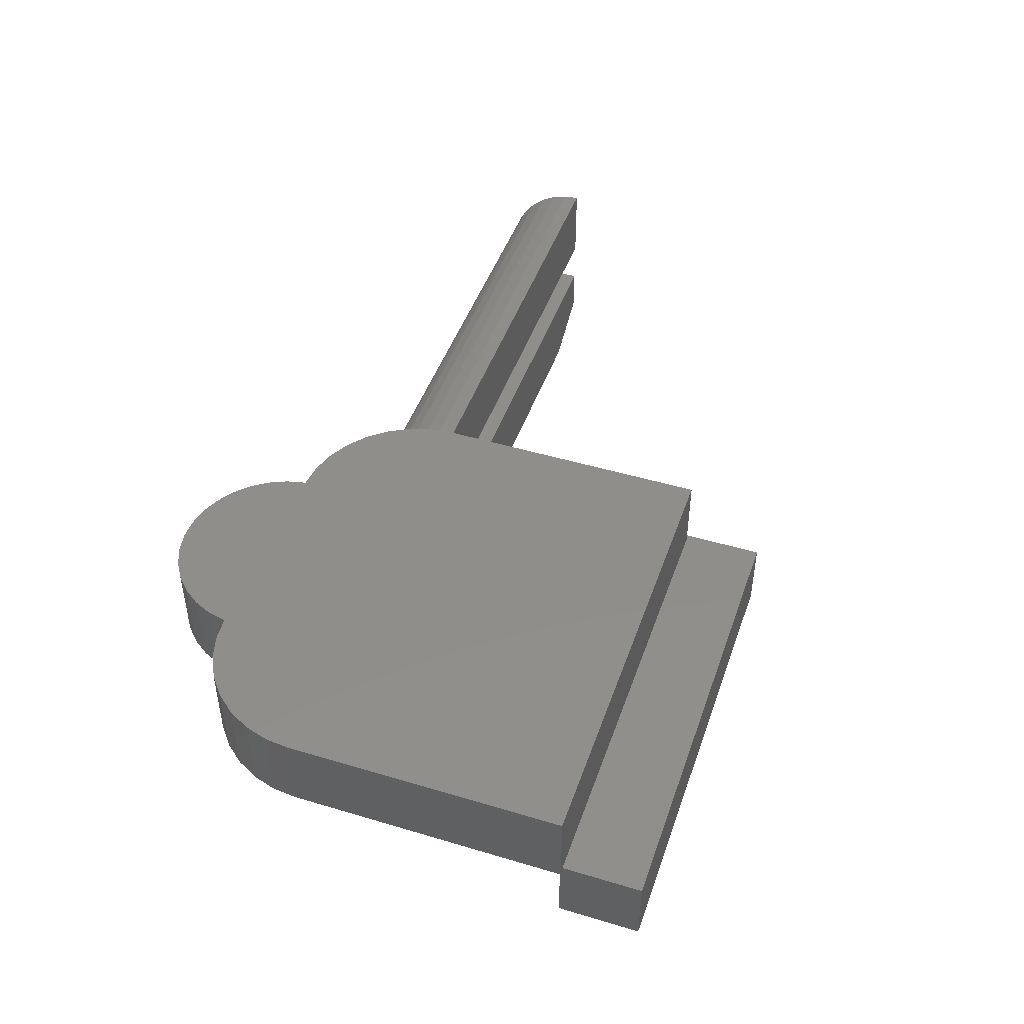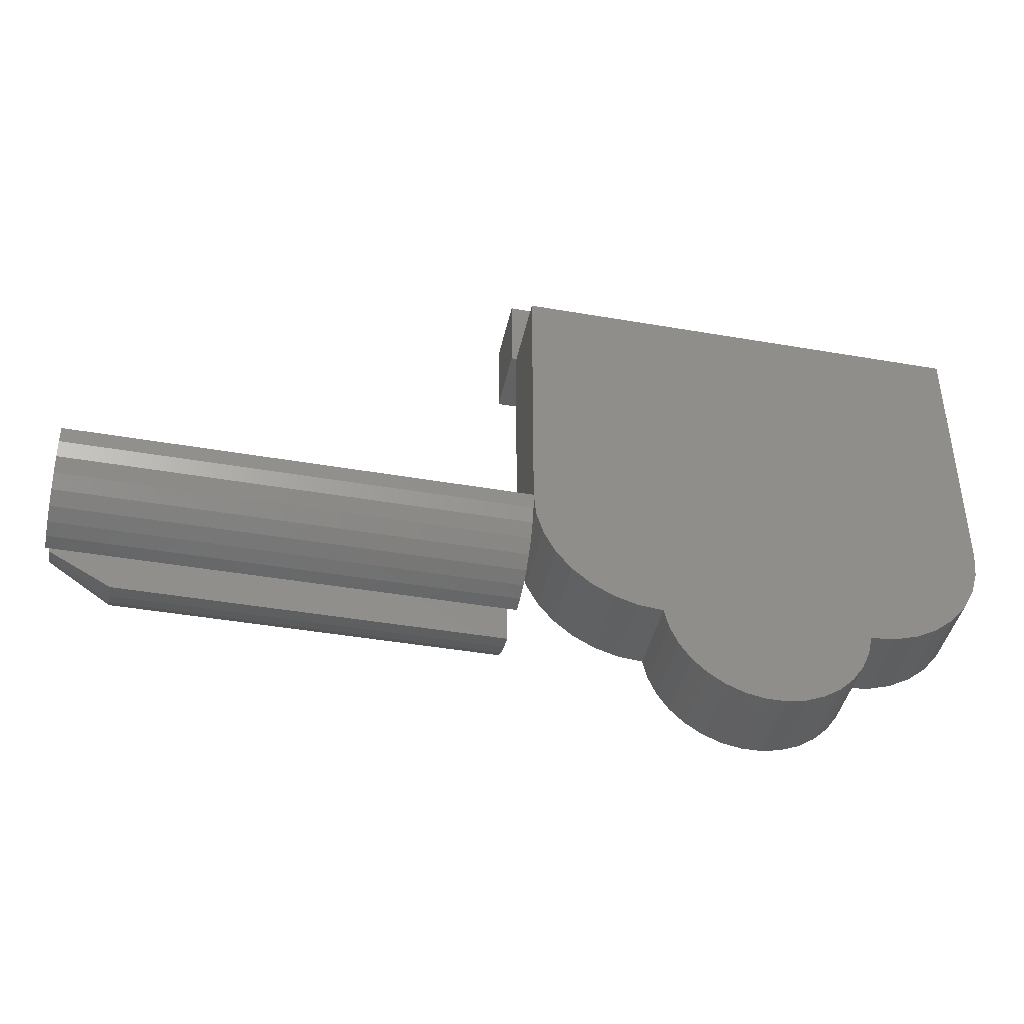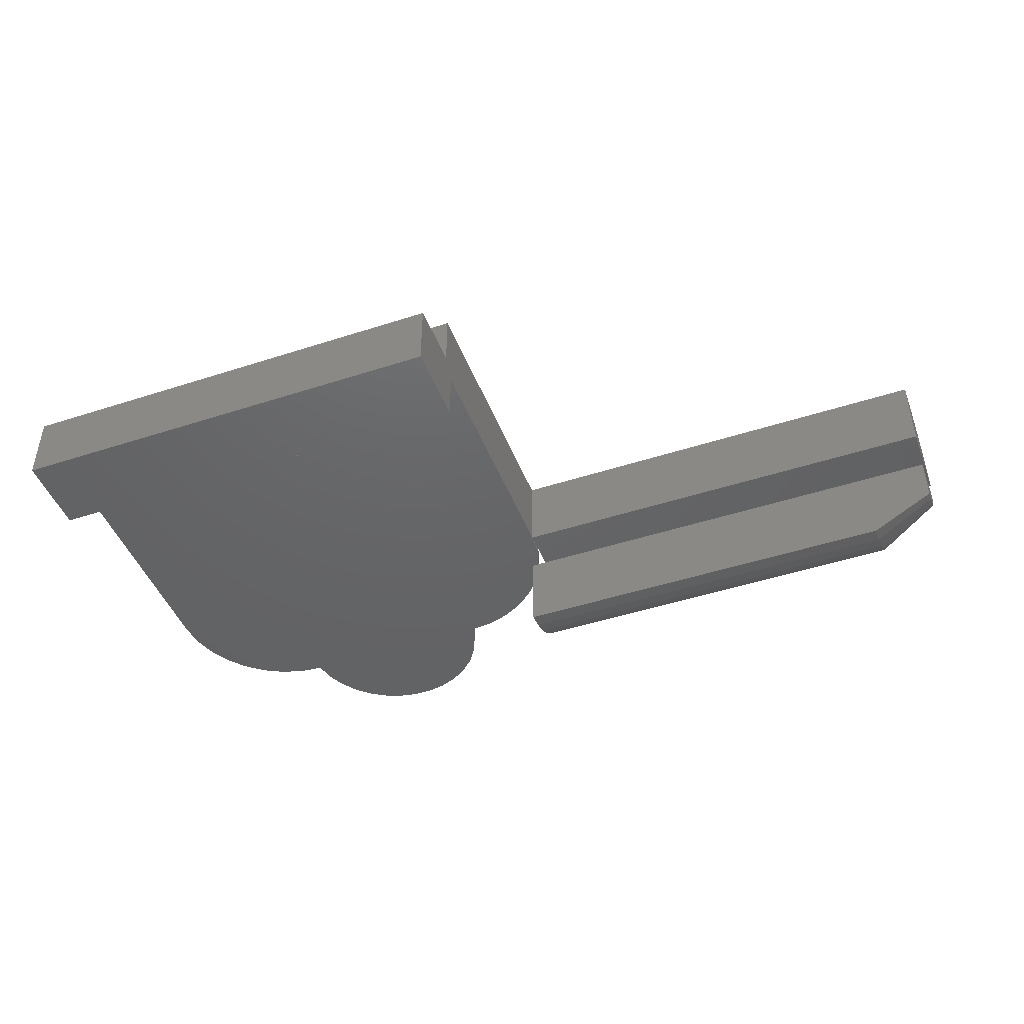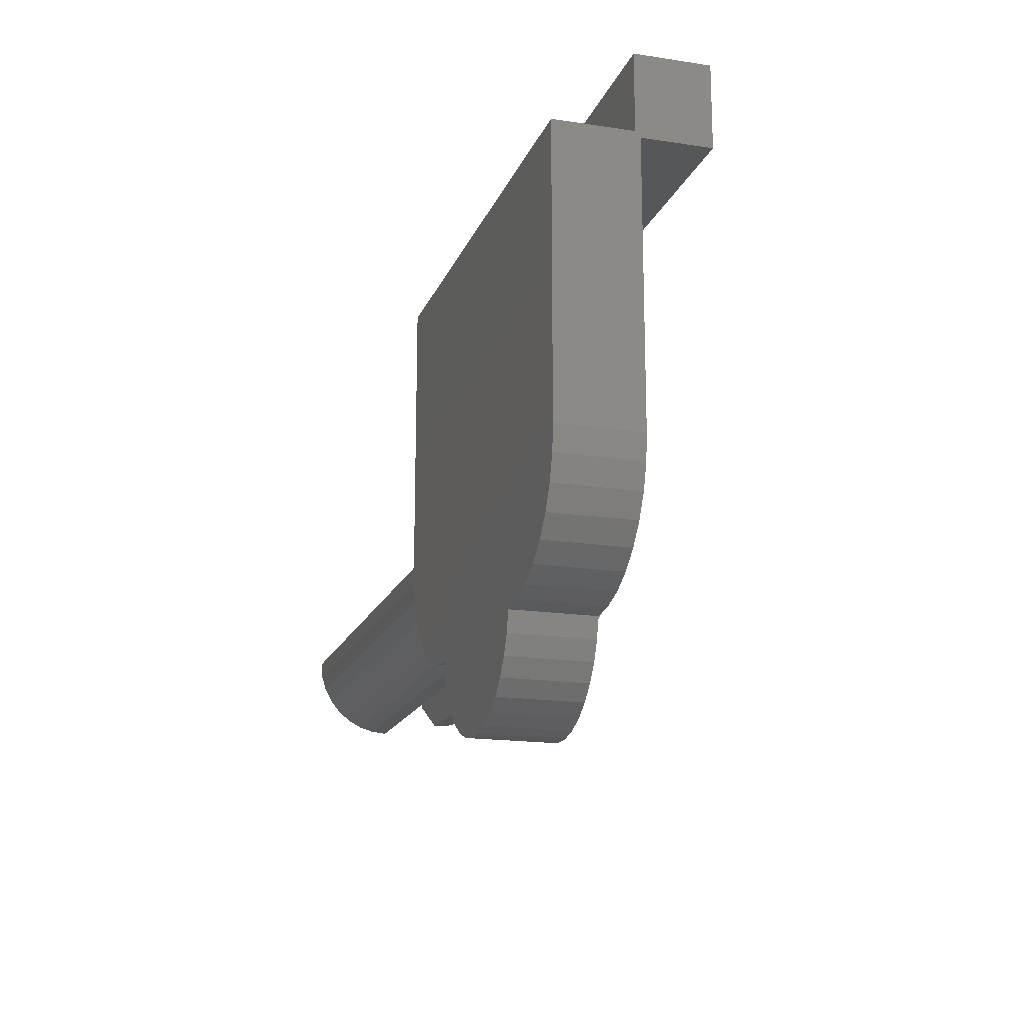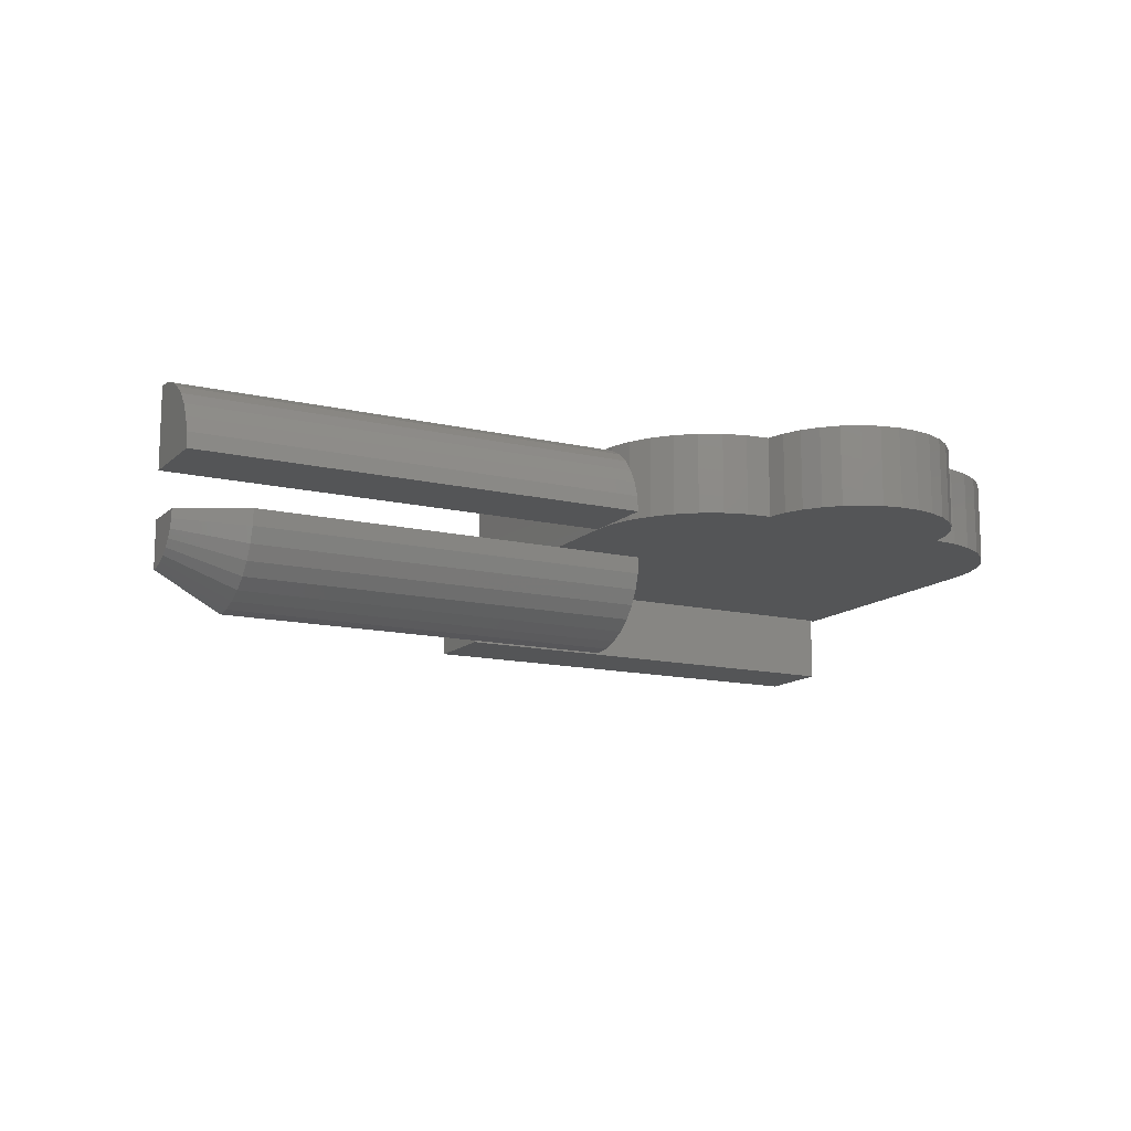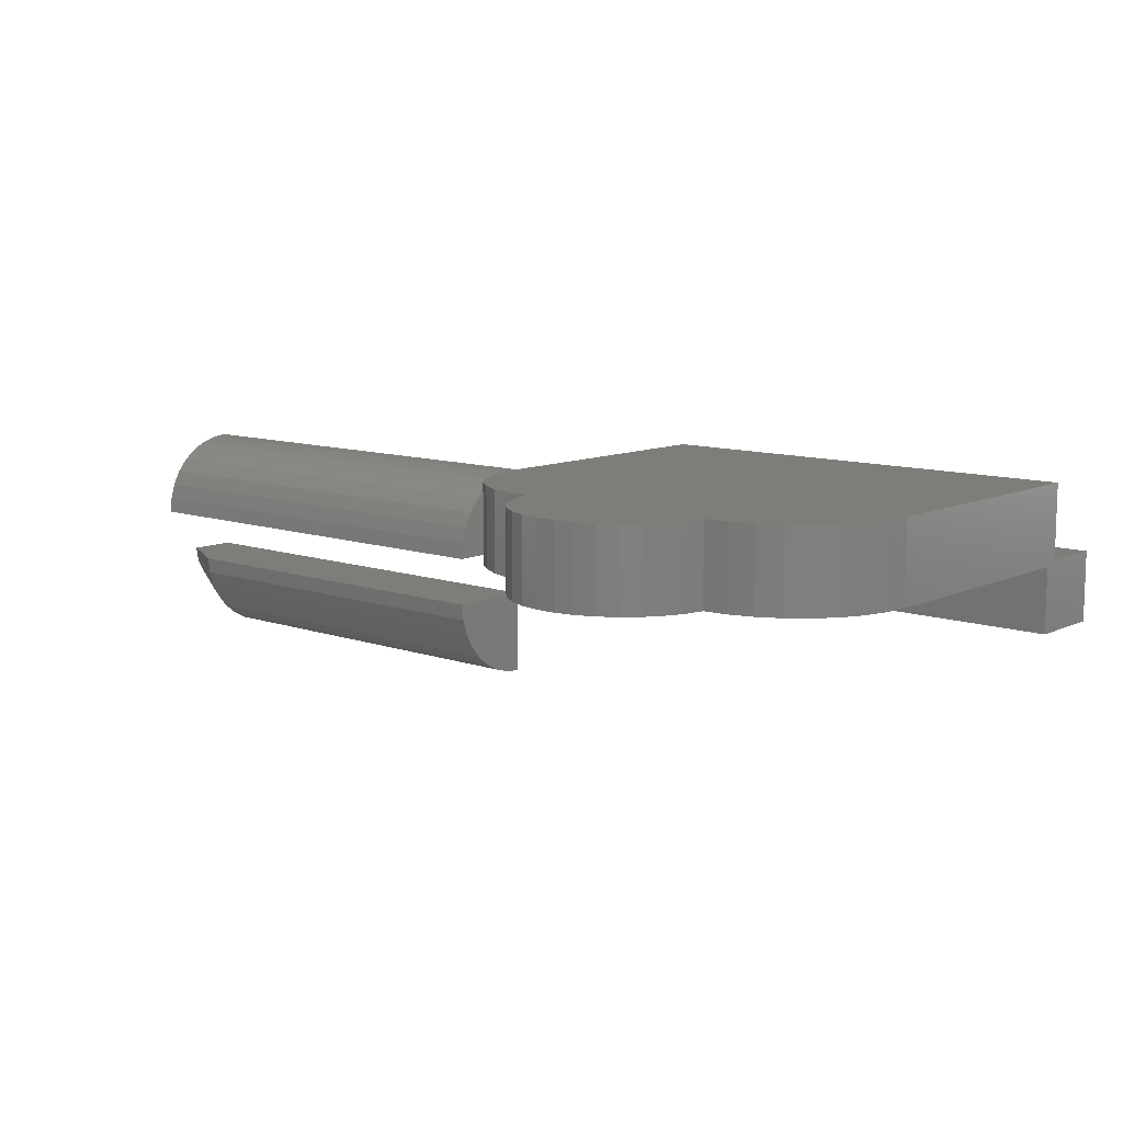
<metadata>
{"format":"stl","ext":"stl","renderer":"f3d","projection":"perspective","resolution":1024,"background":"white","views":[{"elev":46.3,"azim":108.9,"up":"+Z"},{"elev":-42.0,"azim":-11.8,"up":"+Y"},{"elev":-45.8,"azim":-159.5,"up":"+Z"},{"elev":-17.2,"azim":73.1,"up":"+Y"},{"elev":-13.3,"azim":-28.3,"up":"+Z"},{"elev":10.4,"azim":41.1,"up":"+Z"}]}
</metadata>
<code>
# stl→obj: 127 verts, 246 faces
v -1.133 0.2734 -0.1719
v -1.133 0.2734 -0.2344
v -1.133 0.2612 -0.2332
v -1.133 0.2495 -0.2296
v -1.133 0.2387 -0.2238
v -1.133 0.2292 -0.2161
v -1.133 0.2215 -0.2066
v -1.133 0.2157 -0.1958
v -1.133 0.2121 -0.1841
v -1.133 0.2109 -0.1719
v -1.047 0.1641 -0.1719
v -0.5156 0.1641 -0.1719
v -0.5156 0.2734 -0.1719
v -1.047 0.2734 -0.2812
v -0.5156 0.2734 -0.2812
v -1.047 0.2521 -0.2791
v -0.5156 0.2521 -0.2791
v -1.047 0.2316 -0.2729
v -0.5156 0.2316 -0.2729
v -1.047 0.2127 -0.2628
v -0.5156 0.2127 -0.2628
v -1.047 0.1961 -0.2492
v -0.5156 0.1961 -0.2492
v -1.047 0.1825 -0.2326
v -0.5156 0.1825 -0.2326
v -1.047 0.1724 -0.2137
v -0.5156 0.1724 -0.2137
v -1.047 0.1662 -0.1932
v -0.5156 0.1662 -0.1932
v 0.1016 0.2734 -0.1094
v 0.09375 0.6406 -0.1094
v 0.1016 0.6438 -0.1094
v 0.09375 0.6438 -0.1094
v -0.0344 0.1078 -0.1094
v -0.3797 0.1078 -0.1094
v -0.002711 0.1174 -0.1094
v -0.1671 -0.0117 -0.1094
v -0.247 -0.0117 -0.1094
v -0.1421 -0.001629 -0.1094
v -0.2205 -0.01682 -0.1094
v -0.1936 -0.01682 -0.1094
v -0.3467 0.1045 -0.1094
v -0.06735 0.1045 -0.1094
v -0.07351 0.07829 -0.1094
v -0.3405 0.07829 -0.1094
v -0.4114 0.1174 -0.1094
v -0.4406 0.133 -0.1094
v 0.02649 0.133 -0.1094
v -0.4662 0.154 -0.1094
v 0.05209 0.154 -0.1094
v -0.4872 0.1796 -0.1094
v 0.0731 0.1796 -0.1094
v -0.5028 0.2088 -0.1094
v 0.0887 0.2088 -0.1094
v -0.5124 0.2405 -0.1094
v 0.09832 0.2405 -0.1094
v -0.5156 0.2734 -0.1094
v -0.5156 0.6406 -0.1094
v -0.2719 -0.001629 -0.1094
v -0.2946 0.01301 -0.1094
v -0.1195 0.01301 -0.1094
v -0.314 0.03168 -0.1094
v -0.1001 0.03168 -0.1094
v -0.3295 0.05371 -0.1094
v -0.08455 0.05371 -0.1094
v -0.002711 0.1174 0
v -0.3797 0.1078 0
v -0.0344 0.1078 0
v -0.1421 -0.001629 0
v -0.247 -0.0117 0
v -0.1671 -0.0117 0
v -0.2205 -0.01682 0
v -0.1936 -0.01682 0
v -0.3467 0.1045 0
v -0.3405 0.07829 0
v -0.07351 0.07829 0
v -0.06735 0.1045 0
v 0.1016 0.6438 0
v -0.5156 0.6438 0
v 0.1016 0.2734 0
v -0.5156 0.2734 0
v 0.09832 0.2405 0
v -0.5124 0.2405 0
v 0.0887 0.2088 0
v -0.5028 0.2088 0
v 0.0731 0.1796 0
v -0.4872 0.1796 0
v 0.05209 0.154 0
v -0.4662 0.154 0
v 0.02649 0.133 0
v -0.4406 0.133 0
v -0.4114 0.1174 0
v -0.08455 0.05371 0
v -0.3295 0.05371 0
v -0.1001 0.03168 0
v -0.314 0.03168 0
v -0.1195 0.01301 0
v -0.2946 0.01301 0
v -0.2719 -0.001629 0
v -0.5156 0.6438 -0.1057
v -0.5156 0.6406 -0.1057
v -0.5156 0.2521 -0.002102
v -0.5156 0.2316 -0.008326
v -0.5156 0.2127 -0.01843
v -0.5156 0.1961 -0.03204
v -0.5156 0.1825 -0.04861
v -0.5156 0.1724 -0.06752
v -0.5156 0.1662 -0.08804
v -0.5156 0.1641 -0.1094
v -1.133 0.1641 -0.1094
v -1.133 0.1662 -0.08804
v -1.133 0.1724 -0.06752
v -1.133 0.1825 -0.04861
v -1.133 0.1961 -0.03204
v -1.133 0.2127 -0.01843
v -1.133 0.2316 -0.008326
v -1.133 0.2521 -0.002102
v -1.133 0.2734 -4.163e-17
v -1.133 0.2734 -0.1094
v -0.5234 0.75 -0.1057
v -0.5234 0.6406 -0.1057
v 0.09375 0.6438 -0.1057
v 0.09375 0.75 -0.1057
v 0.09375 0.75 -0.2031
v 0.09375 0.6406 -0.2031
v -0.5234 0.6406 -0.2031
v -0.5234 0.75 -0.2031
f 1 2 3
f 1 3 4
f 1 4 5
f 1 5 6
f 1 6 7
f 1 7 8
f 1 8 9
f 1 9 10
f 10 11 1
f 1 11 12
f 1 12 13
f 2 1 14
f 14 1 13
f 14 13 15
f 14 15 16
f 16 15 17
f 16 17 18
f 18 17 19
f 18 19 20
f 20 19 21
f 20 21 22
f 22 21 23
f 22 23 24
f 24 23 25
f 24 25 26
f 26 25 27
f 26 27 28
f 28 27 29
f 28 29 11
f 11 29 12
f 11 10 28
f 28 10 9
f 28 9 26
f 26 9 8
f 26 8 24
f 24 8 7
f 24 7 22
f 22 7 6
f 22 6 20
f 20 6 5
f 20 5 18
f 18 5 4
f 18 4 16
f 16 4 3
f 16 3 14
f 14 3 2
f 13 12 29
f 13 29 27
f 13 27 25
f 13 25 23
f 13 23 21
f 13 21 19
f 13 19 17
f 13 17 15
f 30 31 32
f 31 33 32
f 34 35 36
f 37 38 39
f 40 38 37
f 41 40 37
f 42 35 34
f 42 34 43
f 42 43 44
f 42 44 45
f 35 46 36
f 36 46 47
f 36 47 48
f 48 47 49
f 48 49 50
f 50 49 51
f 50 51 52
f 52 51 53
f 52 53 54
f 54 53 55
f 54 55 56
f 56 55 57
f 56 57 30
f 30 57 58
f 30 58 31
f 38 59 39
f 39 59 60
f 39 60 61
f 61 60 62
f 61 62 63
f 63 62 64
f 63 64 65
f 65 64 45
f 65 45 44
f 66 67 68
f 69 70 71
f 71 70 72
f 71 72 73
f 74 75 76
f 74 76 77
f 74 77 68
f 74 68 67
f 78 79 80
f 80 79 81
f 80 81 82
f 82 81 83
f 82 83 84
f 84 83 85
f 84 85 86
f 86 85 87
f 86 87 88
f 88 87 89
f 88 89 90
f 90 89 91
f 90 91 66
f 66 91 92
f 66 92 67
f 76 75 93
f 93 75 94
f 93 94 95
f 95 94 96
f 95 96 97
f 97 96 98
f 97 98 69
f 69 98 99
f 69 99 70
f 100 101 79
f 101 81 79
f 101 58 81
f 58 57 81
f 42 74 35
f 35 74 67
f 35 67 46
f 46 67 92
f 46 92 47
f 47 92 91
f 47 91 49
f 49 91 89
f 49 89 51
f 51 89 87
f 51 87 53
f 53 87 85
f 53 85 55
f 55 85 83
f 55 83 57
f 57 83 81
f 57 81 102
f 57 102 103
f 57 103 104
f 57 104 105
f 57 105 106
f 57 106 107
f 57 107 108
f 57 108 109
f 110 109 111
f 111 109 108
f 111 108 112
f 112 108 107
f 112 107 113
f 113 107 106
f 113 106 114
f 114 106 105
f 114 105 115
f 115 105 104
f 115 104 116
f 116 104 103
f 116 103 117
f 117 103 102
f 117 102 118
f 118 102 81
f 57 119 81
f 81 119 118
f 109 110 57
f 57 110 119
f 119 110 111
f 119 111 112
f 119 112 113
f 119 113 114
f 119 114 115
f 119 115 116
f 119 116 117
f 119 117 118
f 120 121 101
f 120 101 100
f 120 100 122
f 120 122 123
f 124 123 122
f 124 122 33
f 124 33 31
f 124 31 125
f 58 101 121
f 121 126 58
f 58 126 125
f 58 125 31
f 33 122 32
f 32 122 78
f 78 122 100
f 78 100 79
f 124 127 123
f 123 127 120
f 126 121 127
f 127 121 120
f 124 125 127
f 127 125 126
f 30 32 80
f 80 32 78
f 30 80 56
f 56 80 82
f 56 82 54
f 54 82 84
f 54 84 52
f 52 84 86
f 52 86 50
f 50 86 88
f 50 88 48
f 48 88 90
f 48 90 36
f 36 90 66
f 36 66 34
f 34 66 68
f 34 68 43
f 43 68 77
f 43 77 44
f 44 77 76
f 44 76 65
f 65 76 93
f 65 93 63
f 63 93 95
f 63 95 61
f 61 95 97
f 61 97 39
f 39 97 69
f 39 69 37
f 37 69 71
f 37 71 41
f 41 71 73
f 41 73 40
f 40 73 72
f 40 72 38
f 38 72 70
f 38 70 59
f 59 70 99
f 59 99 60
f 60 99 98
f 60 98 62
f 62 98 96
f 62 96 64
f 64 96 94
f 64 94 45
f 45 94 75
f 45 75 42
f 42 75 74

</code>
